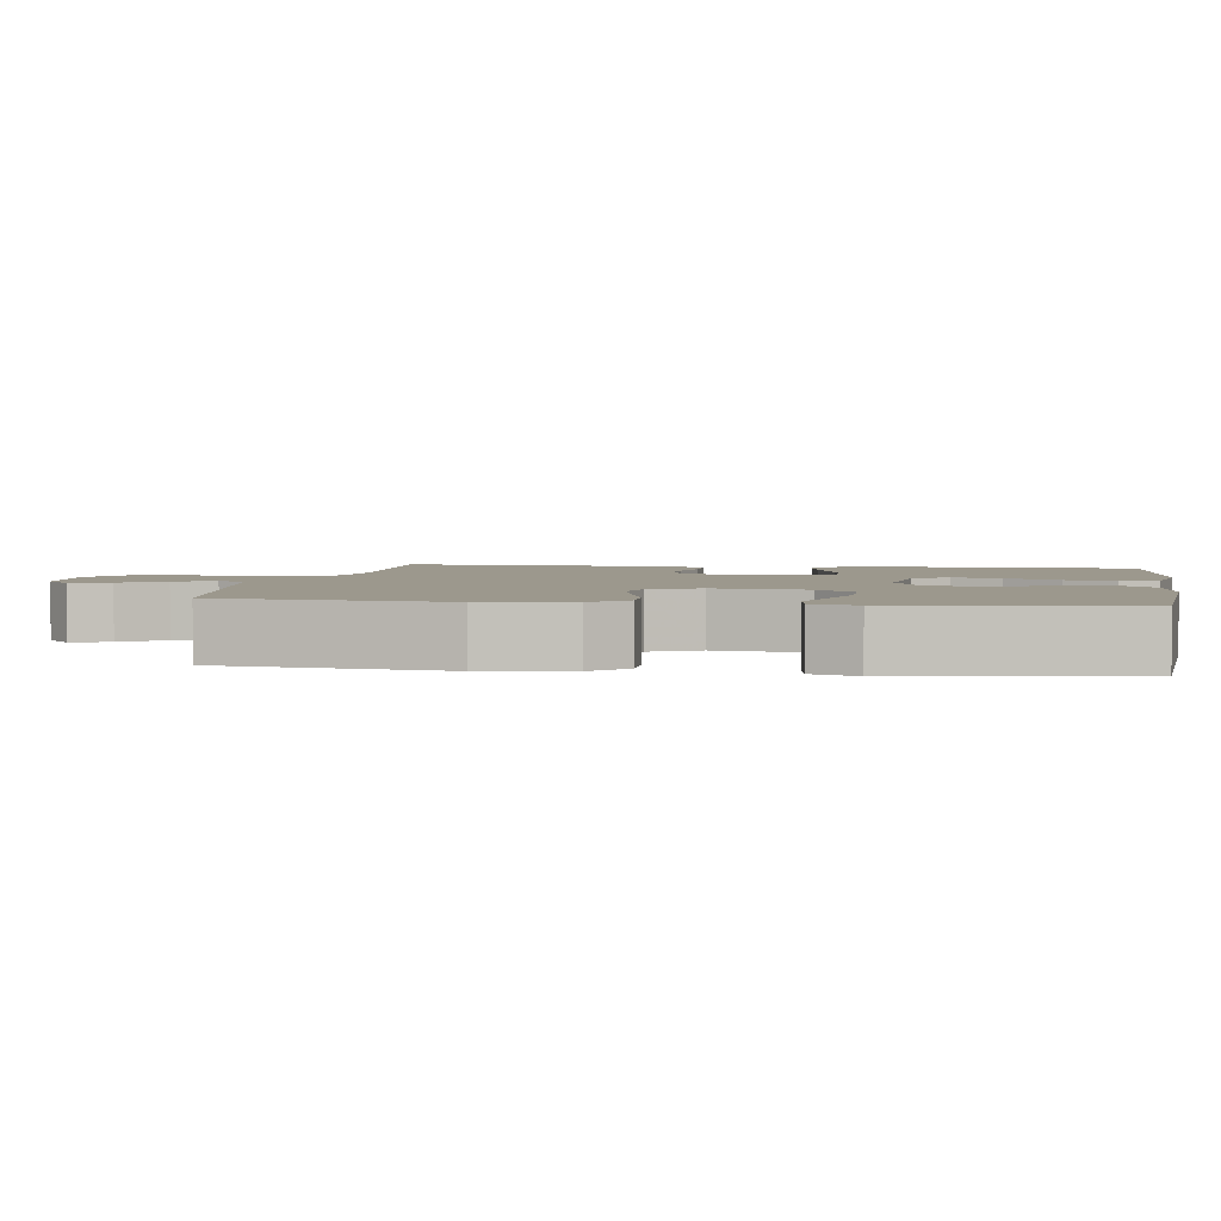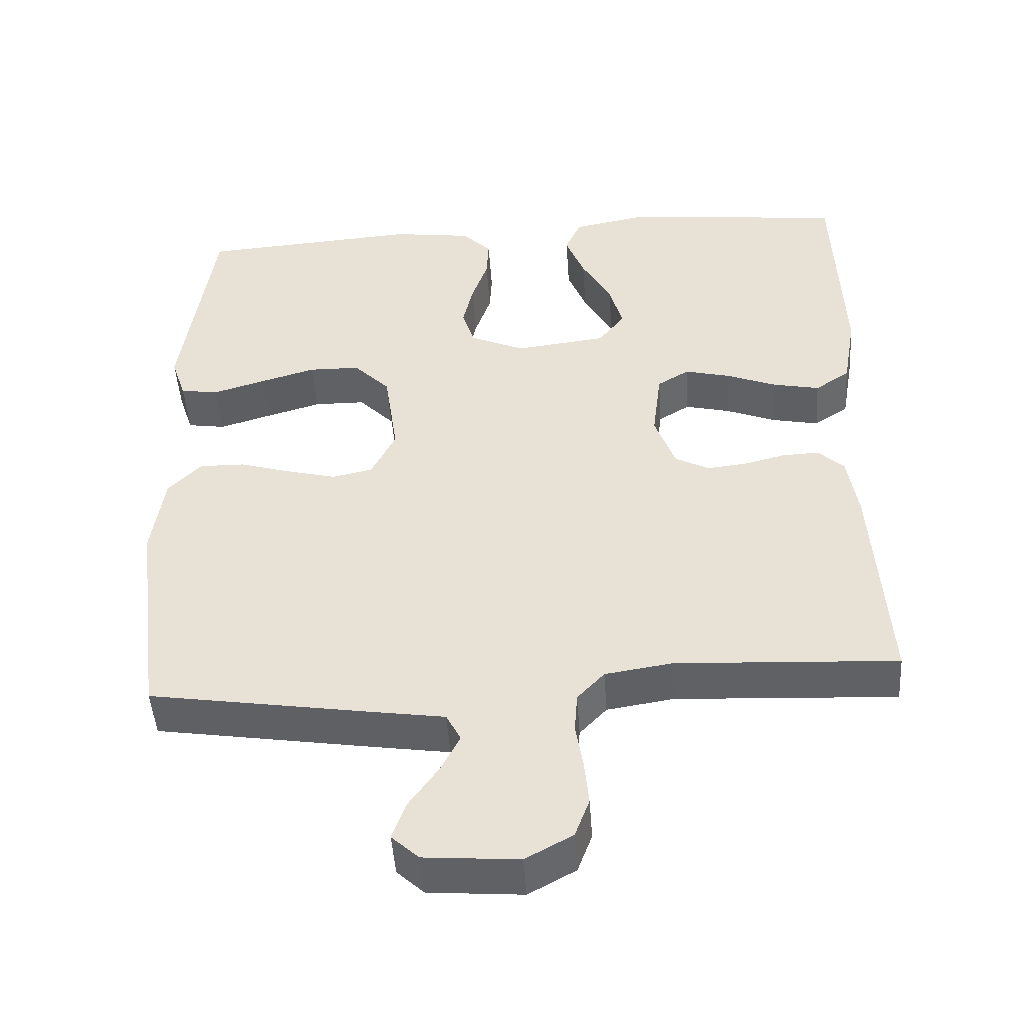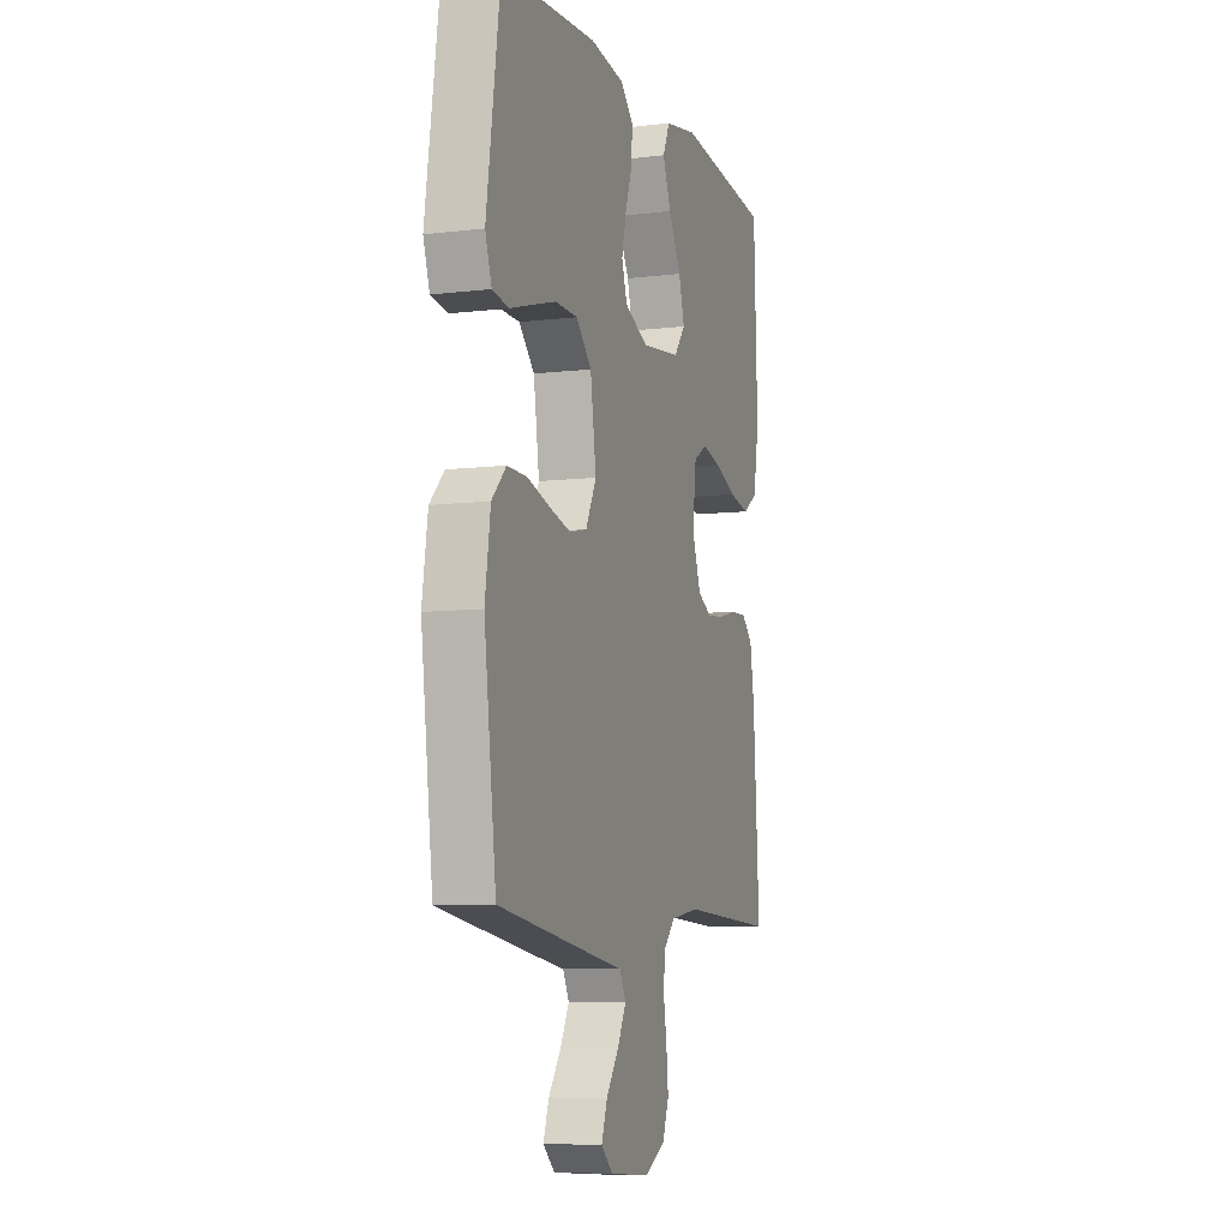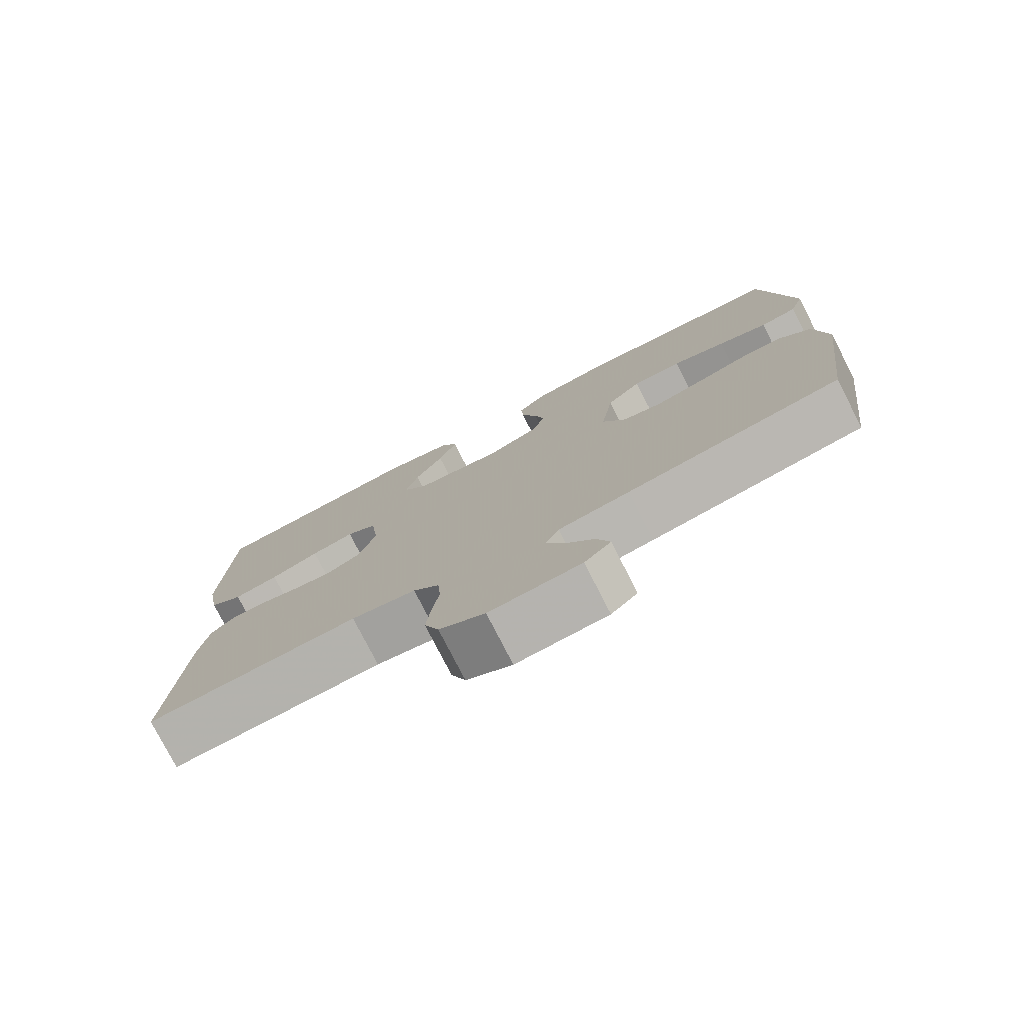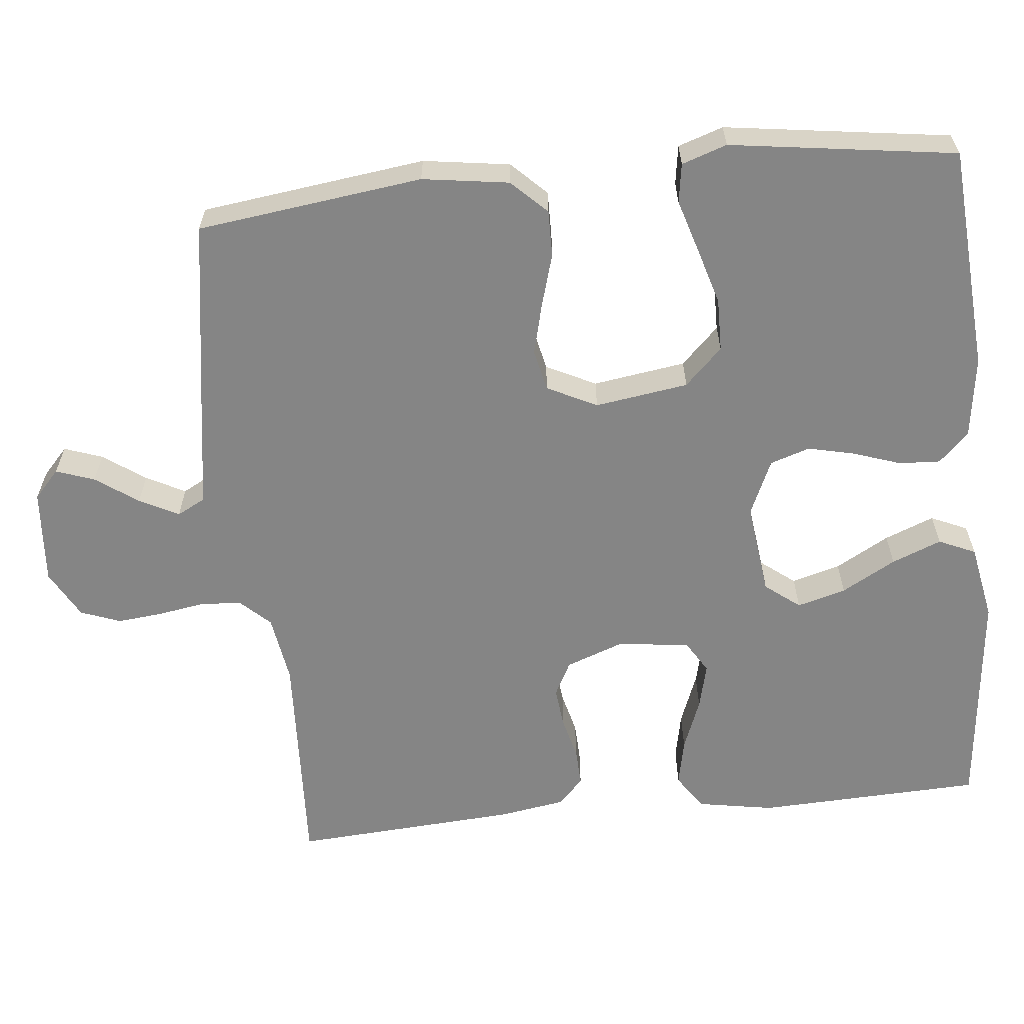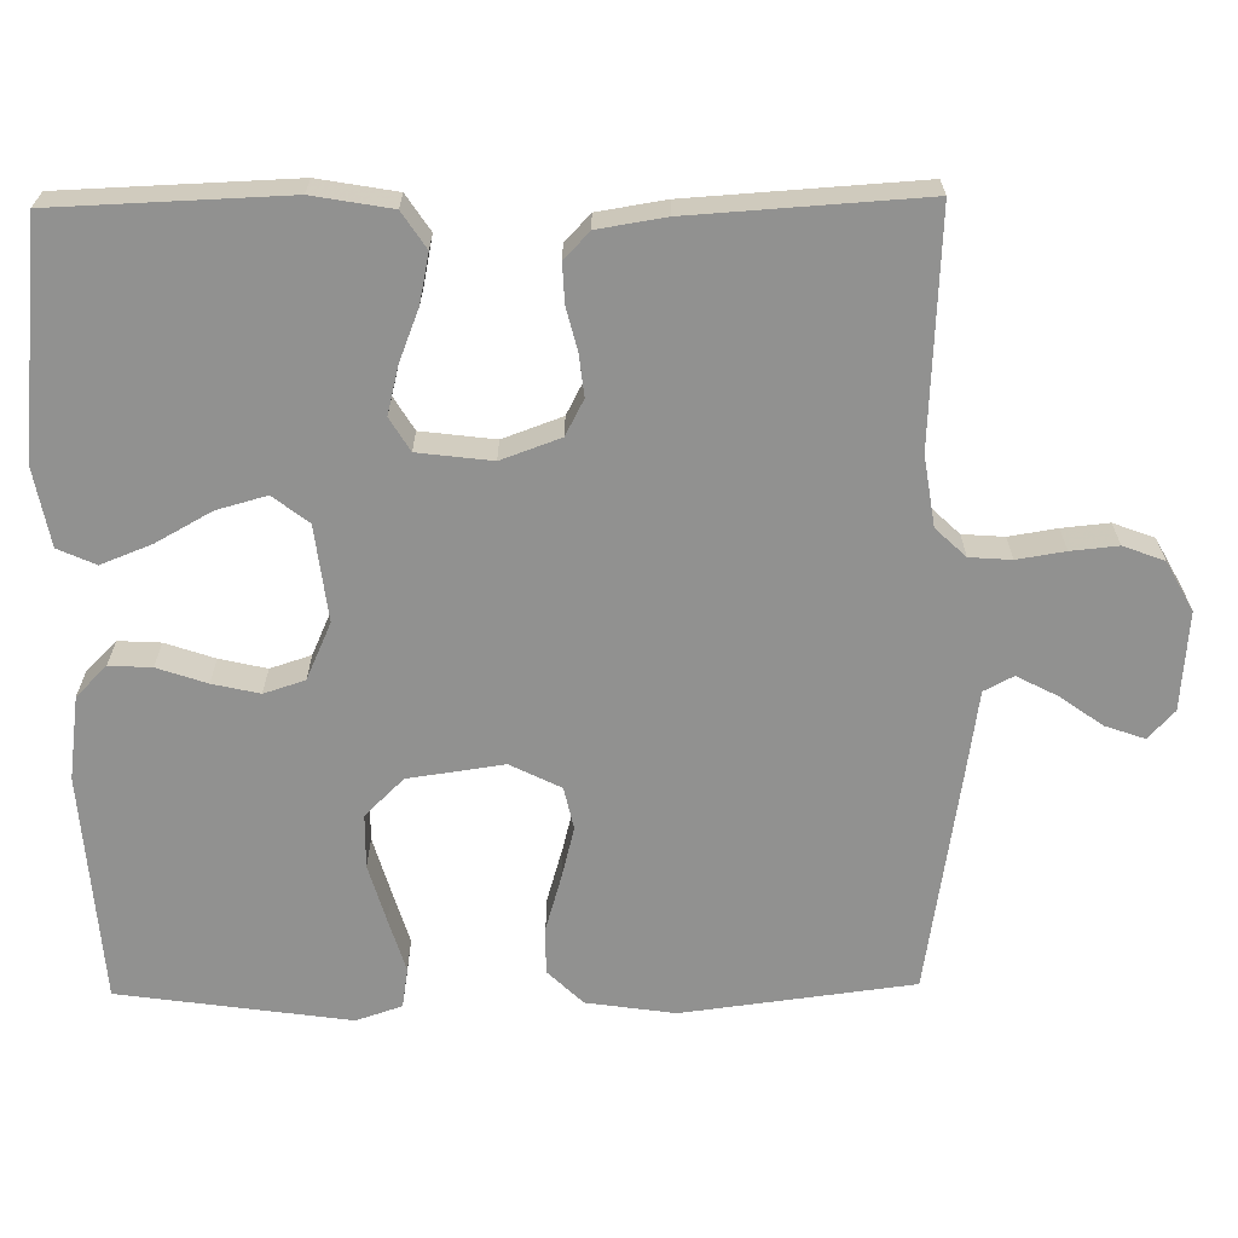
<metadata>
{"format":"obj","ext":"obj","renderer":"f3d","projection":"perspective","resolution":1024,"background":"white","views":[{"elev":3.0,"azim":-81.1,"up":"+Y"},{"elev":-47.3,"azim":3.9,"up":"+Z"},{"elev":-7.9,"azim":-71.4,"up":"+Z"},{"elev":-77.8,"azim":-152.9,"up":"+Z"},{"elev":-61.7,"azim":-84.0,"up":"+Y"},{"elev":-65.9,"azim":90.8,"up":"+Y"}]}
</metadata>
<code>
v -0.5 0.07 0.5
v -0.2 0.07 0.521
v -0.092 0.07 0.506
v -0.052 0.07 0.466
v -0.055 0.07 0.411
v -0.077 0.07 0.347
v -0.091 0.07 0.286
v -0.074 0.07 0.233
v 0 0.07 0.2
v 0.124 0.07 0.215
v 0.16 0.07 0.261
v 0.142 0.07 0.326
v 0.102 0.07 0.398
v 0.076 0.07 0.464
v 0.098 0.07 0.513
v 0.2 0.07 0.532
v 0.5 0.07 0.5
v 0.511 0.07 0.2
v 0.493 0.07 0.098
v 0.446 0.07 0.067
v 0.383 0.07 0.08
v 0.314 0.07 0.107
v 0.253 0.07 0.122
v 0.21 0.07 0.096
v 0.198 0.07 0
v 0.226 0.07 -0.077
v 0.272 0.07 -0.101
v 0.326 0.07 -0.095
v 0.382 0.07 -0.081
v 0.432 0.07 -0.079
v 0.467 0.07 -0.112
v 0.481 0.07 -0.2
v 0.5 0.07 -0.5
v 0.2 0.07 -0.485
v 0.109 0.07 -0.499
v 0.072 0.07 -0.538
v 0.068 0.07 -0.592
v 0.078 0.07 -0.654
v 0.084 0.07 -0.715
v 0.064 0.07 -0.768
v 0 0.07 -0.803
v -0.128 0.07 -0.793
v -0.165 0.07 -0.759
v -0.147 0.07 -0.708
v -0.107 0.07 -0.652
v -0.08 0.07 -0.6
v -0.1 0.07 -0.562
v -0.2 0.07 -0.547
v -0.5 0.07 -0.5
v -0.538 0.07 -0.2
v -0.521 0.07 -0.085
v -0.476 0.07 -0.039
v -0.414 0.07 -0.04
v -0.343 0.07 -0.061
v -0.276 0.07 -0.078
v -0.221 0.07 -0.066
v -0.188 0.07 0
v -0.206 0.07 0.124
v -0.255 0.07 0.174
v -0.325 0.07 0.175
v -0.401 0.07 0.153
v -0.471 0.07 0.132
v -0.523 0.07 0.14
v -0.543 0.07 0.2
v -0.5 0 0.5
v -0.2 0 0.521
v -0.092 0 0.506
v -0.052 0 0.466
v -0.055 0 0.411
v -0.077 0 0.347
v -0.091 0 0.286
v -0.074 0 0.233
v 0 0 0.2
v 0.124 0 0.215
v 0.16 0 0.261
v 0.142 0 0.326
v 0.102 0 0.398
v 0.076 0 0.464
v 0.098 0 0.513
v 0.2 0 0.532
v 0.5 0 0.5
v 0.511 0 0.2
v 0.493 0 0.098
v 0.446 0 0.067
v 0.383 0 0.08
v 0.314 0 0.107
v 0.253 0 0.122
v 0.21 0 0.096
v 0.198 0 0
v 0.226 0 -0.077
v 0.272 0 -0.101
v 0.326 0 -0.095
v 0.382 0 -0.081
v 0.432 0 -0.079
v 0.467 0 -0.112
v 0.481 0 -0.2
v 0.5 0 -0.5
v 0.2 0 -0.485
v 0.109 0 -0.499
v 0.072 0 -0.538
v 0.068 0 -0.592
v 0.078 0 -0.654
v 0.084 0 -0.715
v 0.064 0 -0.768
v 0 0 -0.803
v -0.128 0 -0.793
v -0.165 0 -0.759
v -0.147 0 -0.708
v -0.107 0 -0.652
v -0.08 0 -0.6
v -0.1 0 -0.562
v -0.2 0 -0.547
v -0.5 0 -0.5
v -0.538 0 -0.2
v -0.521 0 -0.085
v -0.476 0 -0.039
v -0.414 0 -0.04
v -0.343 0 -0.061
v -0.276 0 -0.078
v -0.221 0 -0.066
v -0.188 0 0
v -0.206 0 0.124
v -0.255 0 0.174
v -0.325 0 0.175
v -0.401 0 0.153
v -0.471 0 0.132
v -0.523 0 0.14
v -0.543 0 0.2
f 4 5 6
f 3 4 6
f 2 3 6
f 1 2 6
f 64 1 6
f 63 64 6
f 62 63 6
f 61 62 6
f 60 61 6 7
f 59 60 7 8
f 58 59 8 9
f 57 58 9 10
f 56 57 10
f 52 53 54
f 51 52 54
f 50 51 54
f 49 50 54
f 48 49 54
f 47 48 54
f 46 47 54 55
f 43 44 45
f 42 43 45
f 41 42 45
f 40 41 45
f 39 40 45
f 38 39 45
f 37 38 45
f 36 37 45 46
f 46 55 56
f 36 46 56
f 35 36 56
f 32 33 34
f 31 32 34
f 30 31 34
f 29 30 34
f 28 29 34
f 27 28 34 35
f 20 21 22
f 19 20 22
f 18 19 22
f 17 18 22
f 16 17 22
f 15 16 22
f 14 15 22
f 13 14 22
f 12 13 22
f 11 12 22 23
f 10 11 23 24
f 26 27 35 56
f 25 26 56
f 10 24 25 56
f 70 69 68
f 70 68 67
f 70 67 66
f 70 66 65
f 70 65 128
f 70 128 127
f 70 127 126
f 70 126 125
f 71 70 125 124
f 72 71 124 123
f 73 72 123 122
f 74 73 122 121
f 74 121 120
f 118 117 116
f 118 116 115
f 118 115 114
f 118 114 113
f 118 113 112
f 118 112 111
f 119 118 111 110
f 109 108 107
f 109 107 106
f 109 106 105
f 109 105 104
f 109 104 103
f 109 103 102
f 109 102 101
f 110 109 101 100
f 120 119 110
f 120 110 100
f 120 100 99
f 98 97 96
f 98 96 95
f 98 95 94
f 98 94 93
f 98 93 92
f 99 98 92 91
f 86 85 84
f 86 84 83
f 86 83 82
f 86 82 81
f 86 81 80
f 86 80 79
f 86 79 78
f 86 78 77
f 86 77 76
f 87 86 76 75
f 88 87 75 74
f 120 99 91 90
f 120 90 89
f 120 89 88 74
f 1 65 66 2
f 2 66 67 3
f 3 67 68 4
f 4 68 69 5
f 5 69 70 6
f 6 70 71 7
f 7 71 72 8
f 8 72 73 9
f 9 73 74 10
f 10 74 75 11
f 11 75 76 12
f 12 76 77 13
f 13 77 78 14
f 14 78 79 15
f 15 79 80 16
f 16 80 81 17
f 17 81 82 18
f 18 82 83 19
f 19 83 84 20
f 20 84 85 21
f 21 85 86 22
f 22 86 87 23
f 23 87 88 24
f 24 88 89 25
f 25 89 90 26
f 26 90 91 27
f 27 91 92 28
f 28 92 93 29
f 29 93 94 30
f 30 94 95 31
f 31 95 96 32
f 32 96 97 33
f 33 97 98 34
f 34 98 99 35
f 35 99 100 36
f 36 100 101 37
f 37 101 102 38
f 38 102 103 39
f 39 103 104 40
f 40 104 105 41
f 41 105 106 42
f 42 106 107 43
f 43 107 108 44
f 44 108 109 45
f 45 109 110 46
f 46 110 111 47
f 47 111 112 48
f 48 112 113 49
f 49 113 114 50
f 50 114 115 51
f 51 115 116 52
f 52 116 117 53
f 53 117 118 54
f 54 118 119 55
f 55 119 120 56
f 56 120 121 57
f 57 121 122 58
f 58 122 123 59
f 59 123 124 60
f 60 124 125 61
f 61 125 126 62
f 62 126 127 63
f 63 127 128 64
f 64 128 65 1

</code>
